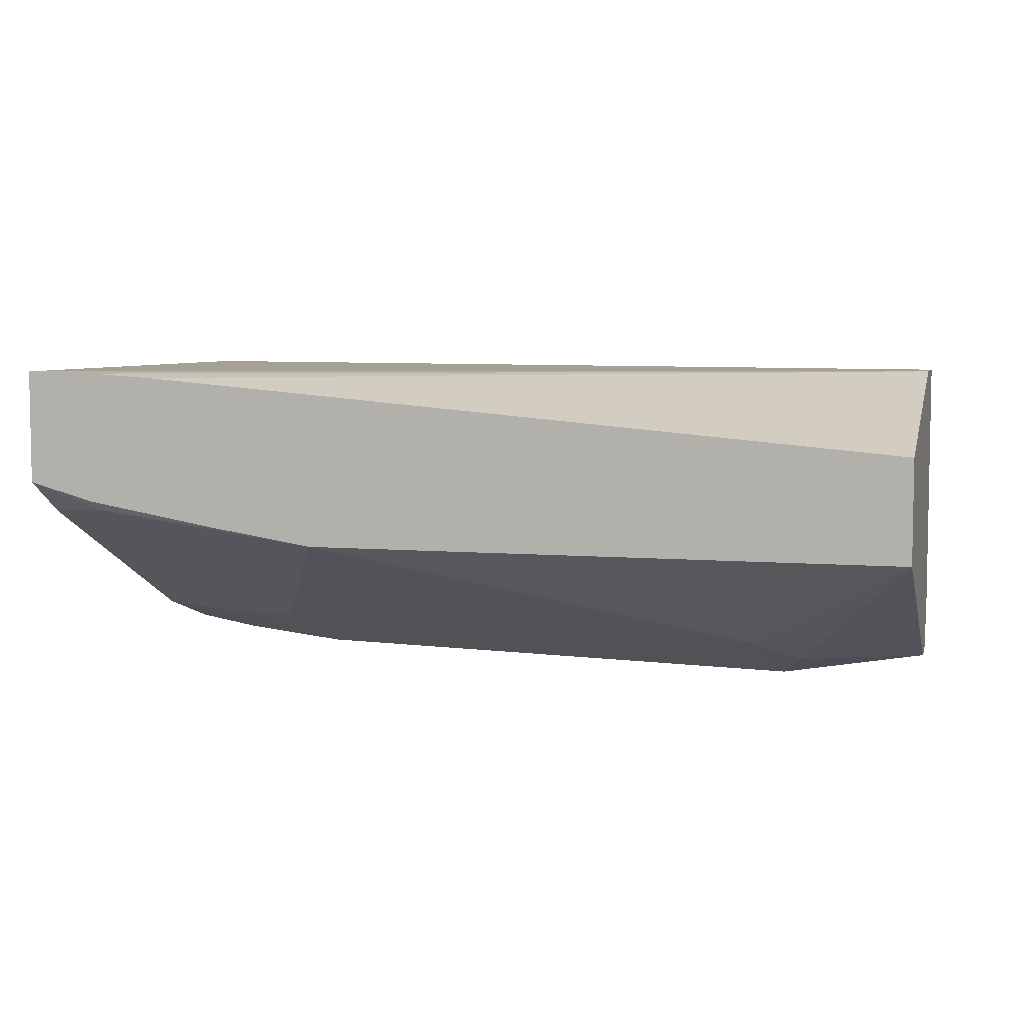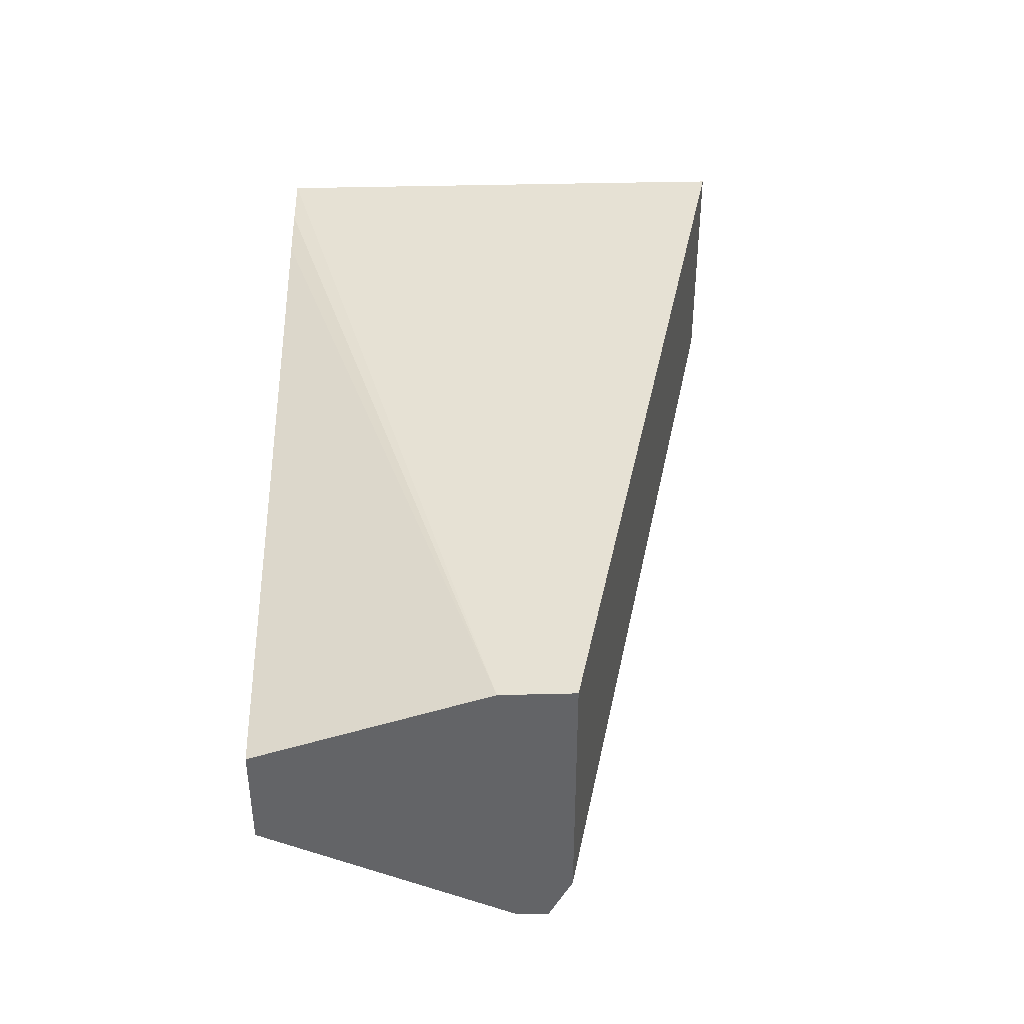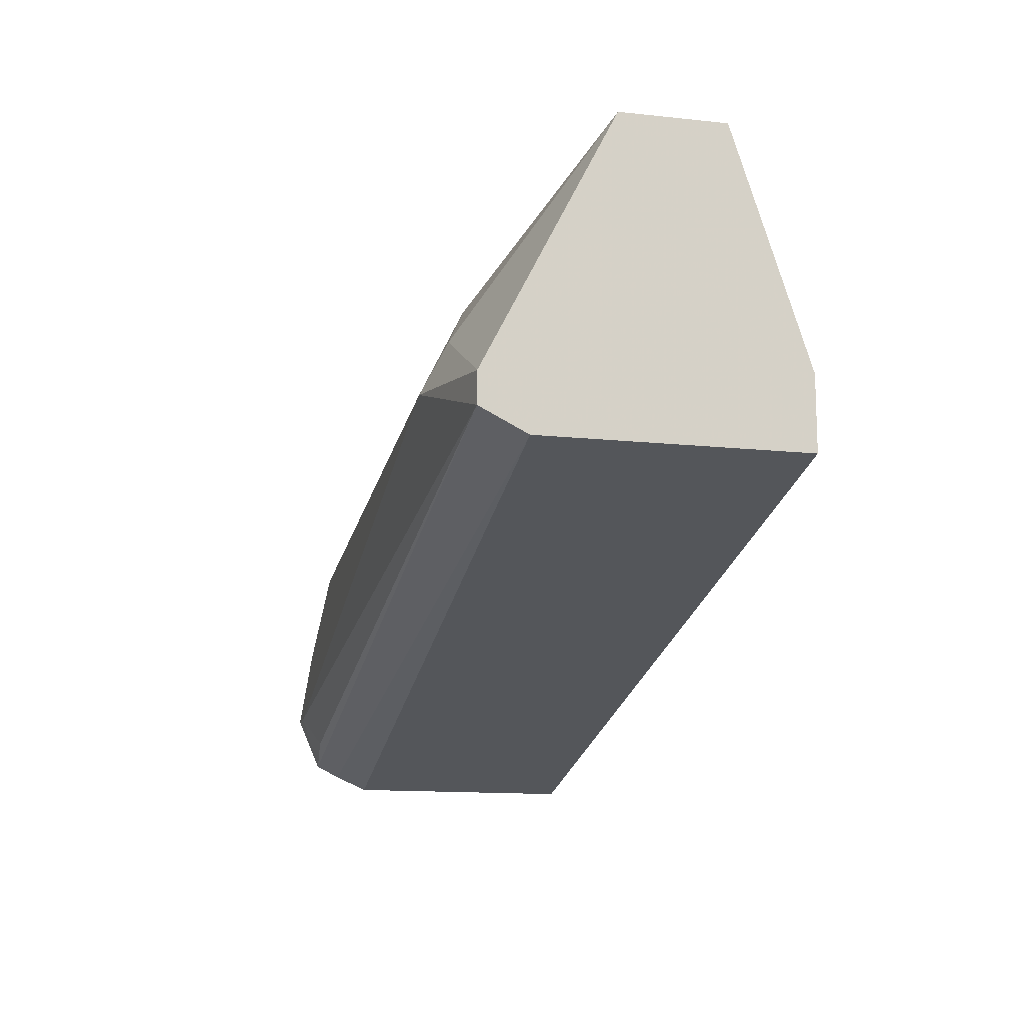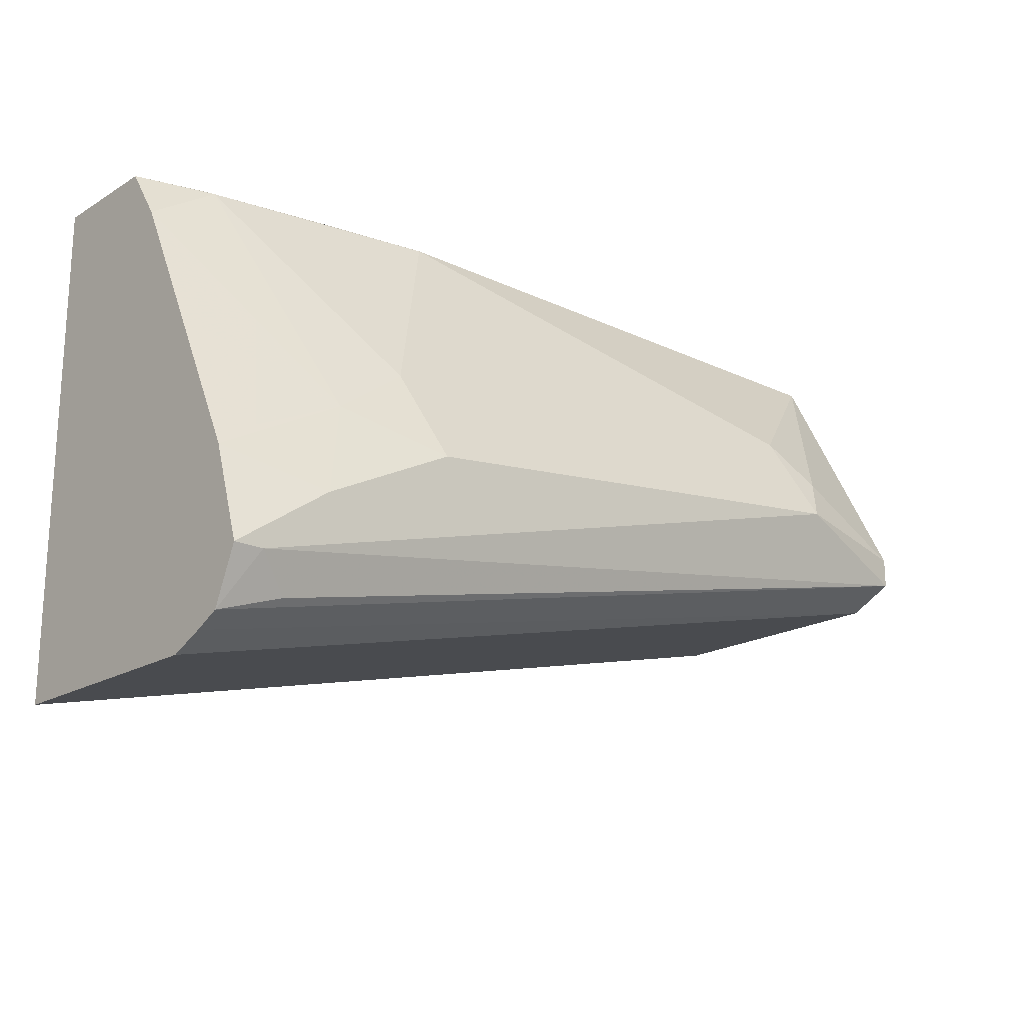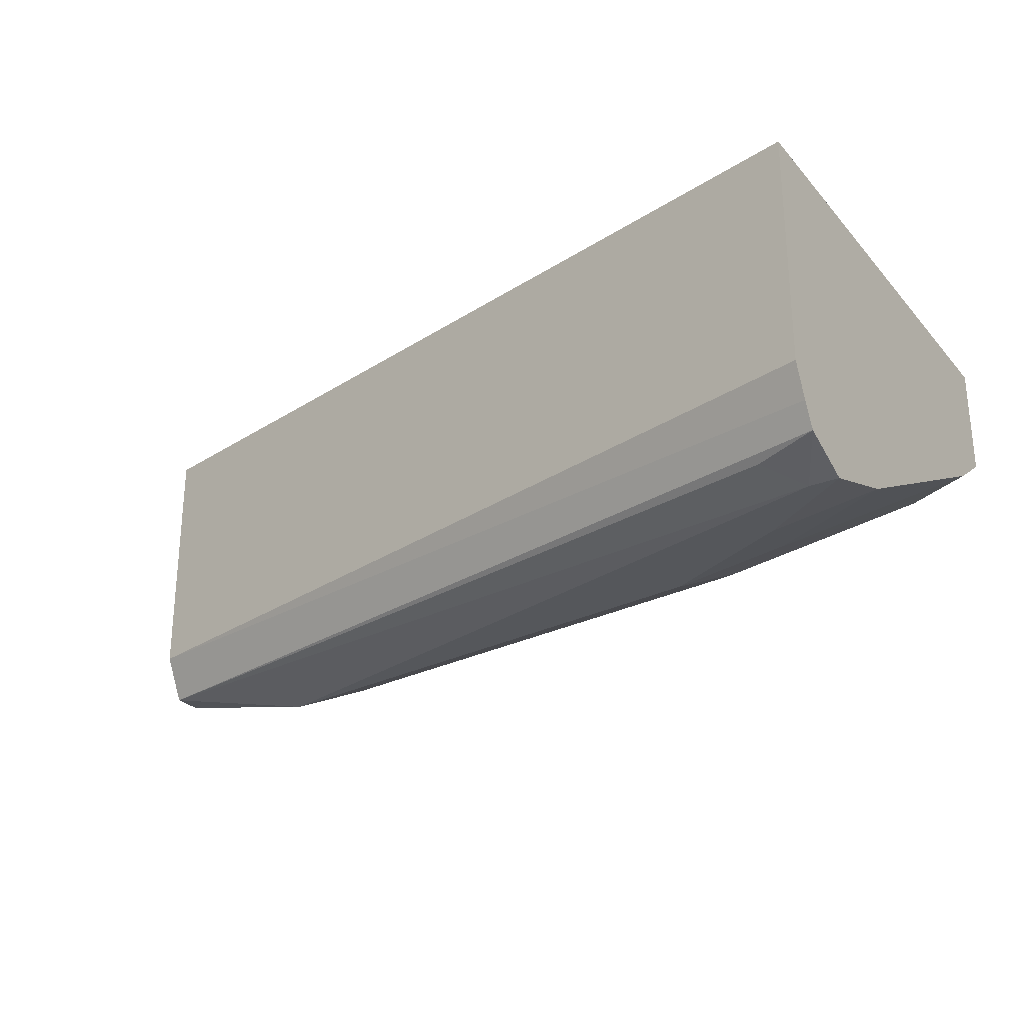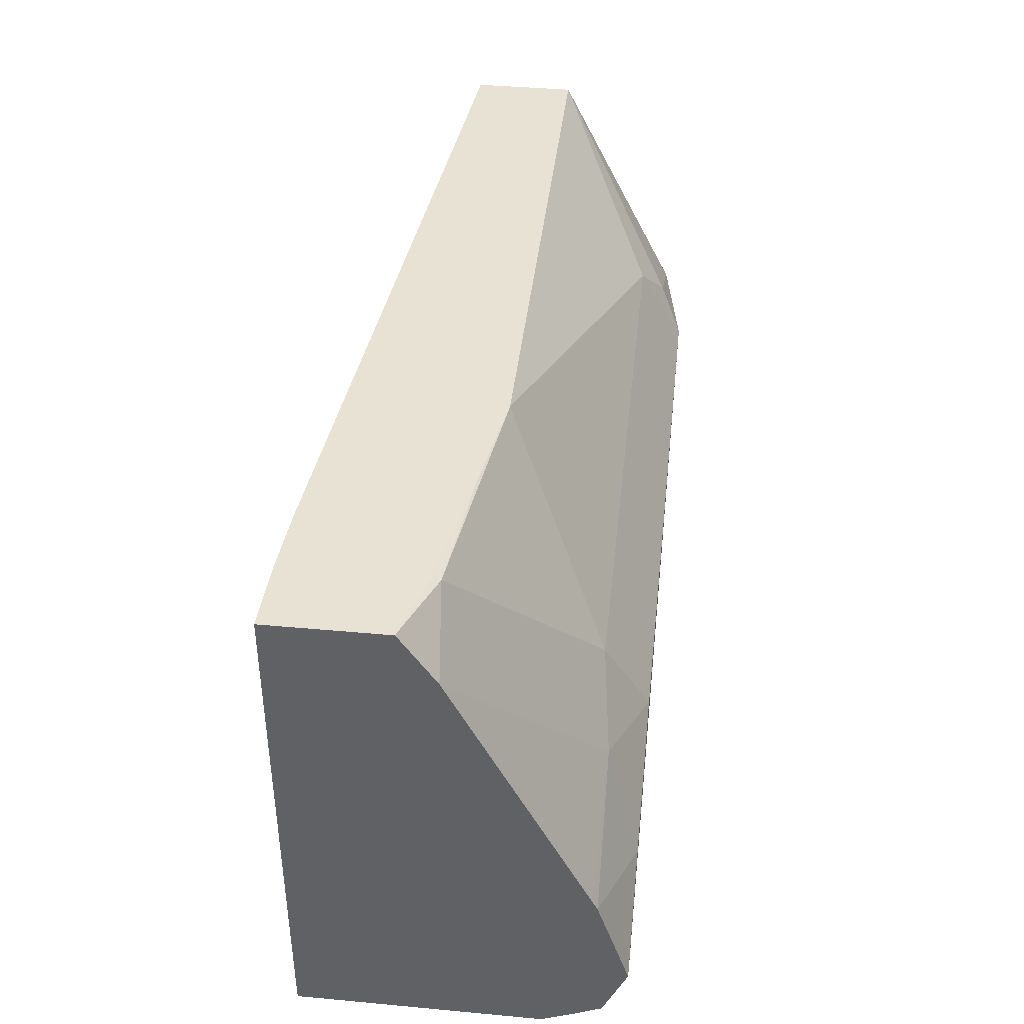
<metadata>
{"format":"obj","ext":"obj","renderer":"f3d","projection":"perspective","resolution":1024,"background":"white","views":[{"elev":5.8,"azim":-164.8,"up":"+Z"},{"elev":39.0,"azim":-91.8,"up":"+Z"},{"elev":-13.4,"azim":-103.6,"up":"+Y"},{"elev":-19.2,"azim":138.3,"up":"+Y"},{"elev":-26.8,"azim":31.9,"up":"+Z"},{"elev":40.9,"azim":96.4,"up":"+Y"}]}
</metadata>
<code>
v 0.2117 0.4214 -0.4473
v 0.2117 0.4214 -0.5139
v 0.2117 0.4492 -0.4473
v -0.03987 0.4796 -0.4473
v 0.2117 0.4255 -0.5232
v -0.03987 0.4796 -0.518
v 0.2117 0.5624 -0.4474
v 0.2097 0.4502 -0.4473
v -0.03987 0.4995 -0.4473
v 0.2117 0.429 -0.53
v -0.03987 0.4843 -0.5275
v 0.148 0.481 -0.4473
v 0.1512 0.4794 -0.4473
v 0.2117 0.5624 -0.4796
v 0.1923 0.5624 -0.4479
v 0.05551 0.4995 -0.4473
v -0.03987 0.5624 -0.4677
v 0.1738 0.5624 -0.449
v 0.1943 0.4348 -0.5319
v 0.2035 0.444 -0.5365
v 0.2117 0.444 -0.5365
v -0.03987 0.4859 -0.5306
v 0.2117 0.5478 -0.4893
v 0.2108 0.5624 -0.4799
v -0.03987 0.5624 -0.4959
v 1.169e-05 0.4995 -0.5365
v 0.2117 0.4708 -0.5278
v 0.185 0.4625 -0.5365
v -0.03987 0.4943 -0.5306
v 0.2117 0.4738 -0.5263
v 0.1758 0.4903 -0.5273
v 0.1912 0.5612 -0.4872
v 0.1923 0.5624 -0.4849
v 0.00617 0.5242 -0.5242
v -0.006147 0.5119 -0.5304
v 0.1258 0.5624 -0.4959
v 0.148 0.481 -0.5365
v 0.1542 0.5057 -0.5242
v 0.1295 0.555 -0.4995
v 0.1553 0.5624 -0.4913
f 23 30 31
f 20 26 37
f 23 31 32
f 22 29 26
f 21 28 27
f 20 28 21
f 20 37 28
f 20 22 26
f 9 18 17
f 14 23 24
f 10 22 19
f 10 11 22
f 10 20 21
f 10 19 20
f 23 32 24
f 9 15 18
f 19 22 20
f 24 32 33
f 34 36 39
f 25 35 29
f 7 16 12
f 34 39 38
f 32 40 33
f 32 36 40
f 32 39 36
f 32 38 39
f 31 38 32
f 25 34 35
f 31 37 38
f 27 31 30
f 27 28 31
f 26 34 37
f 26 35 34
f 26 29 35
f 34 38 37
f 25 36 34
f 28 37 31
f 7 9 16
f 1 9 4
f 7 18 15
f 1 4 6
f 1 16 9
f 1 12 16
f 1 13 12
f 1 8 13
f 1 3 8
f 1 7 3
f 1 23 14
f 1 30 23
f 1 27 30
f 1 21 27
f 1 10 21
f 1 5 10
f 1 2 5
f 7 15 9
f 1 6 2
f 2 6 5
f 1 14 7
f 4 9 17
f 7 17 18
f 3 7 8
f 7 25 17
f 7 36 25
f 7 40 36
f 7 33 40
f 7 14 24
f 7 13 8
f 7 24 33
f 7 12 13
f 6 11 10
f 5 6 10
f 4 11 6
f 4 22 11
f 4 29 22
f 4 25 29
f 4 17 25

</code>
